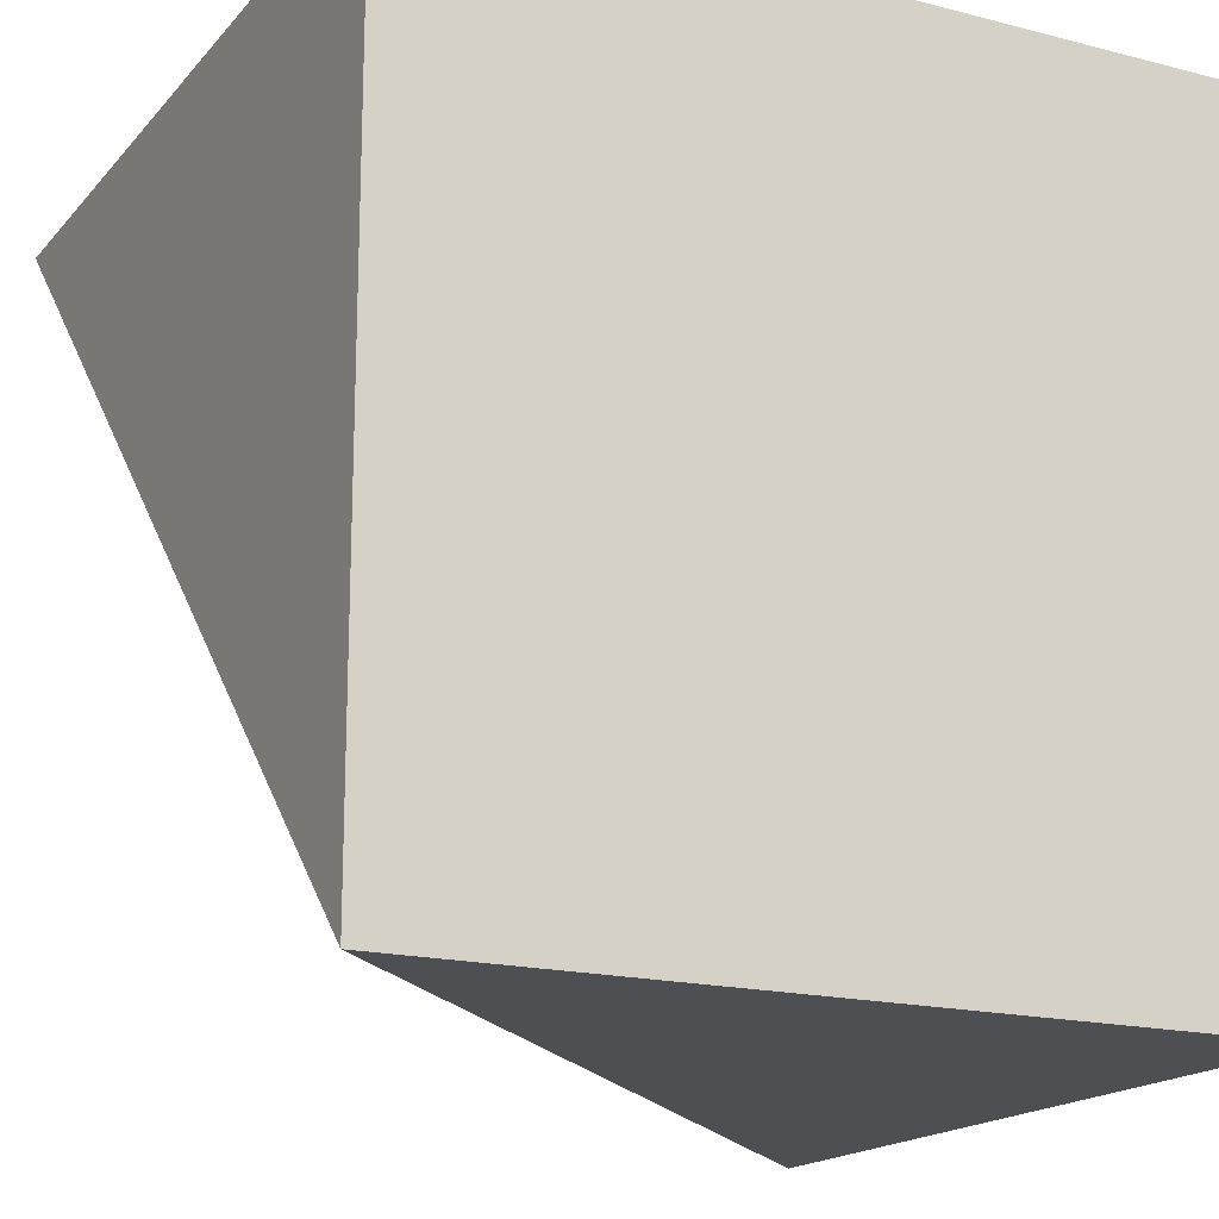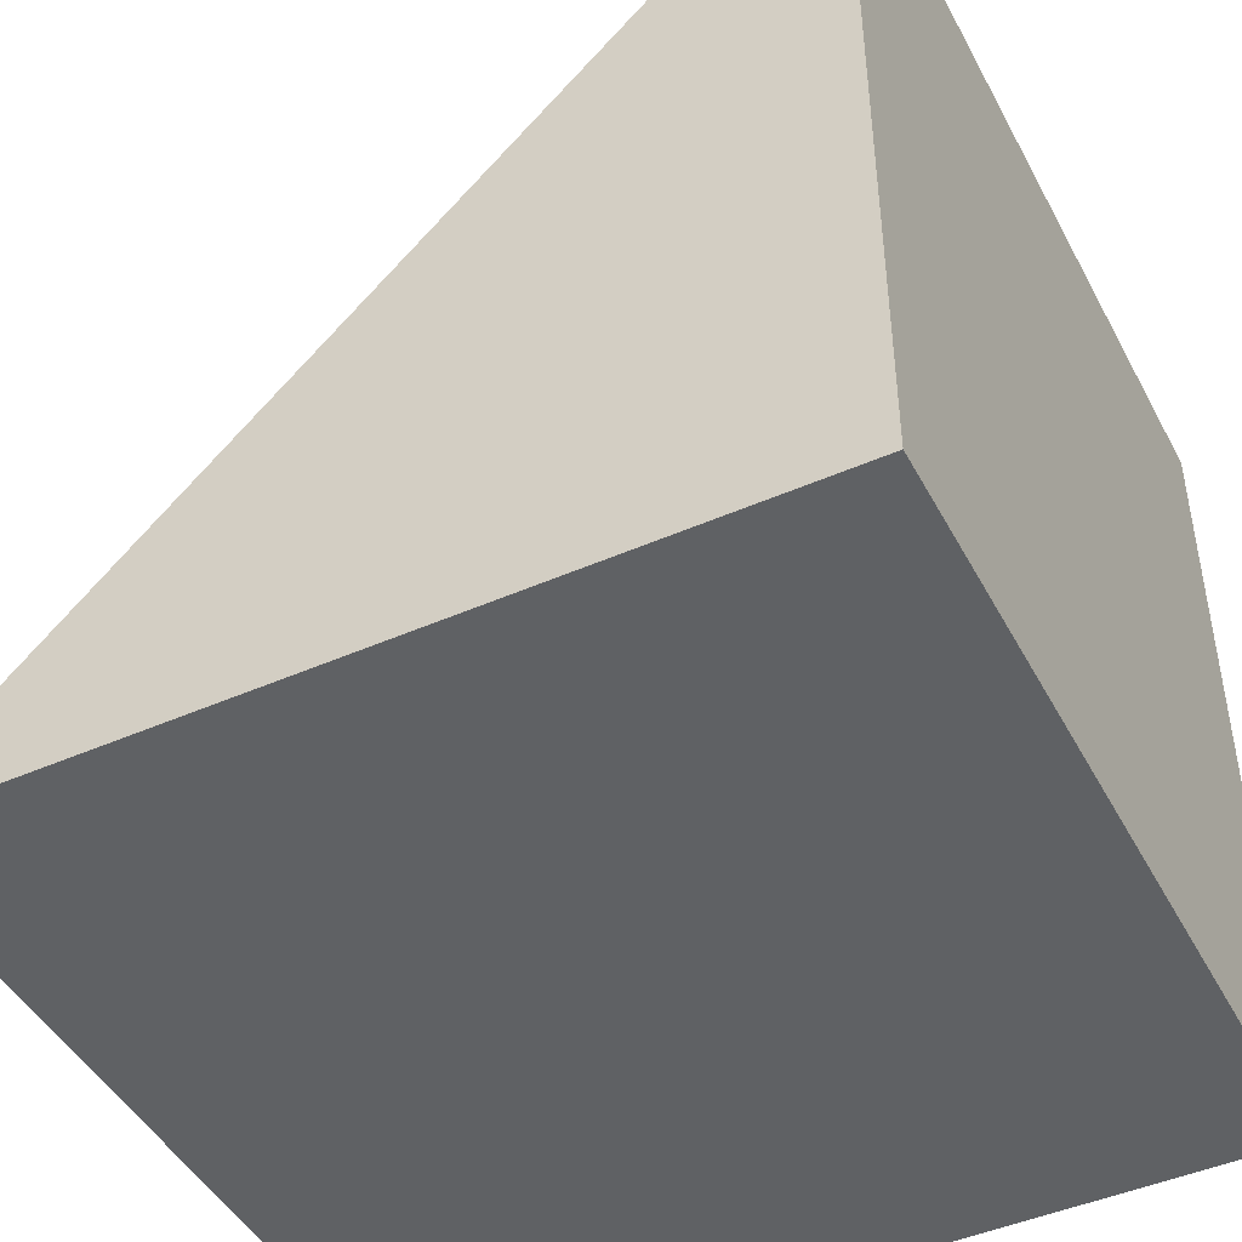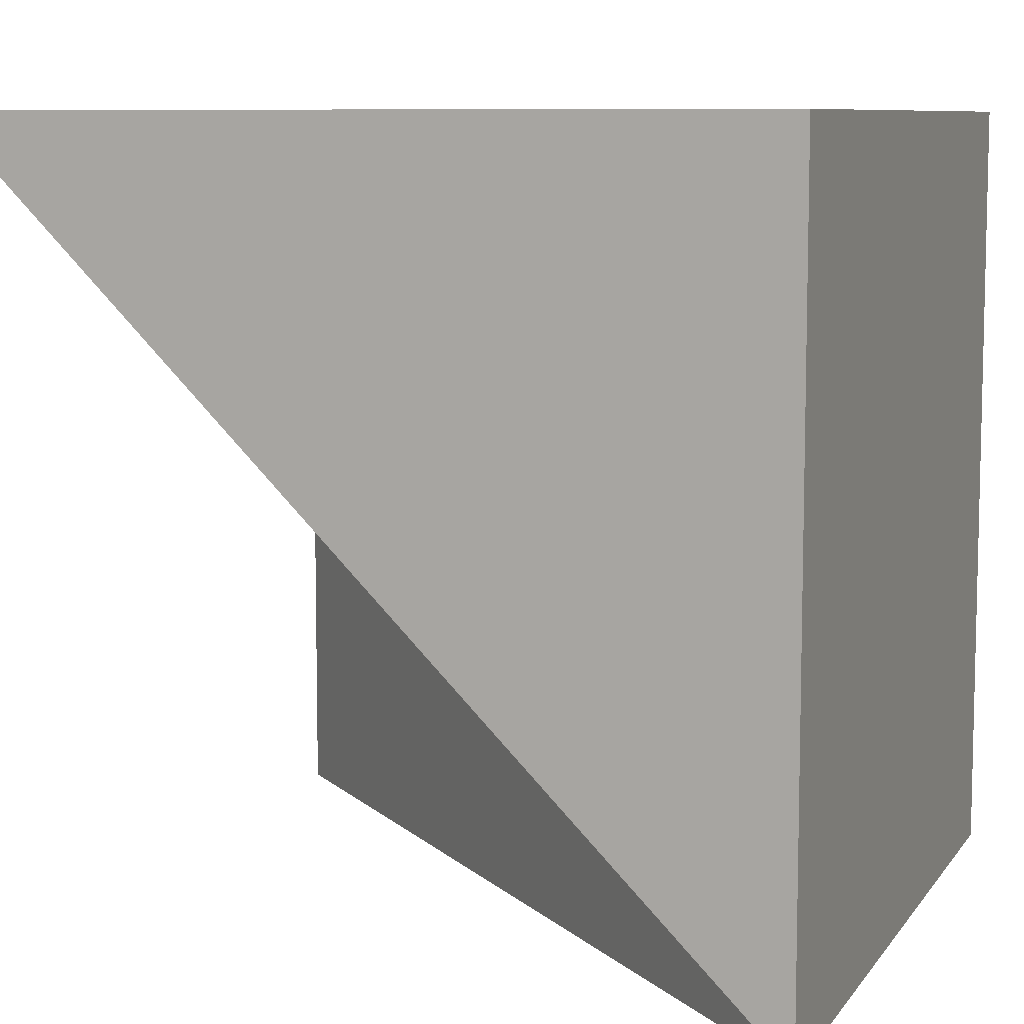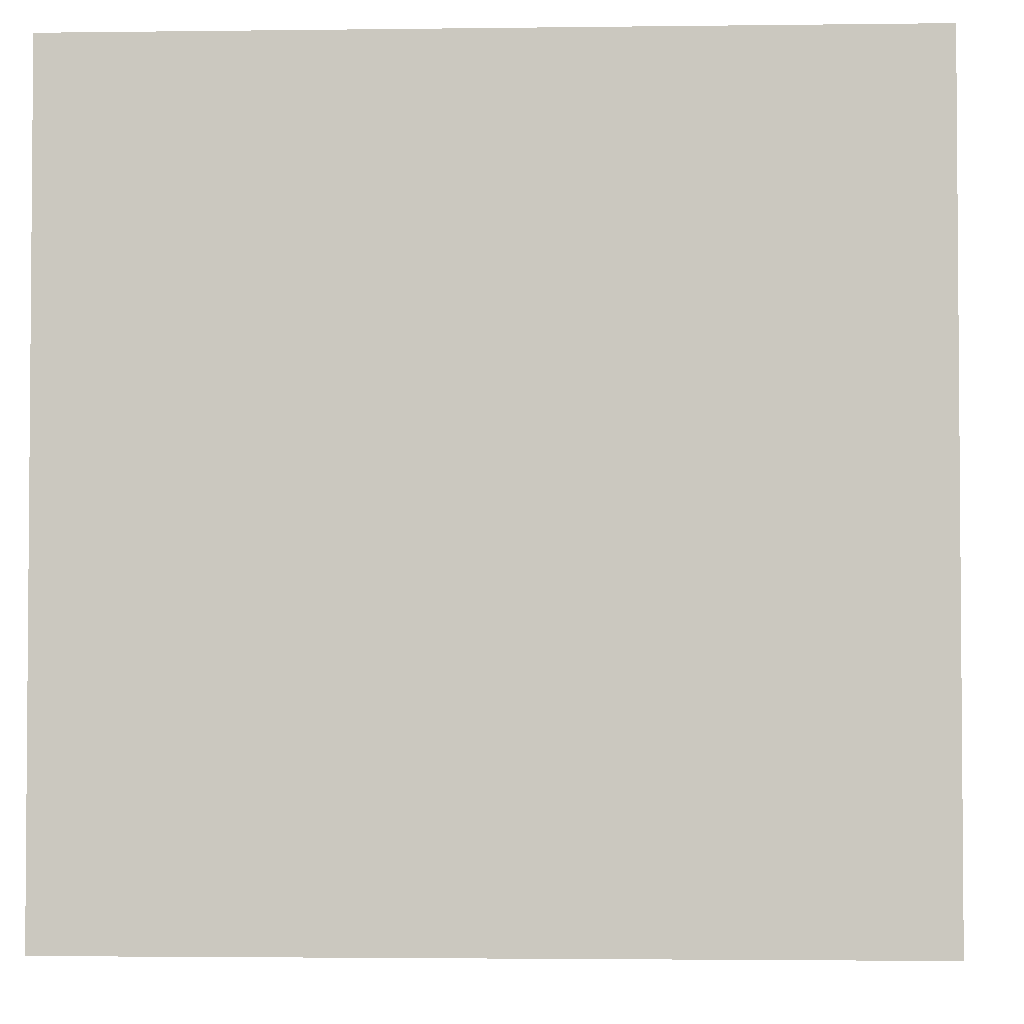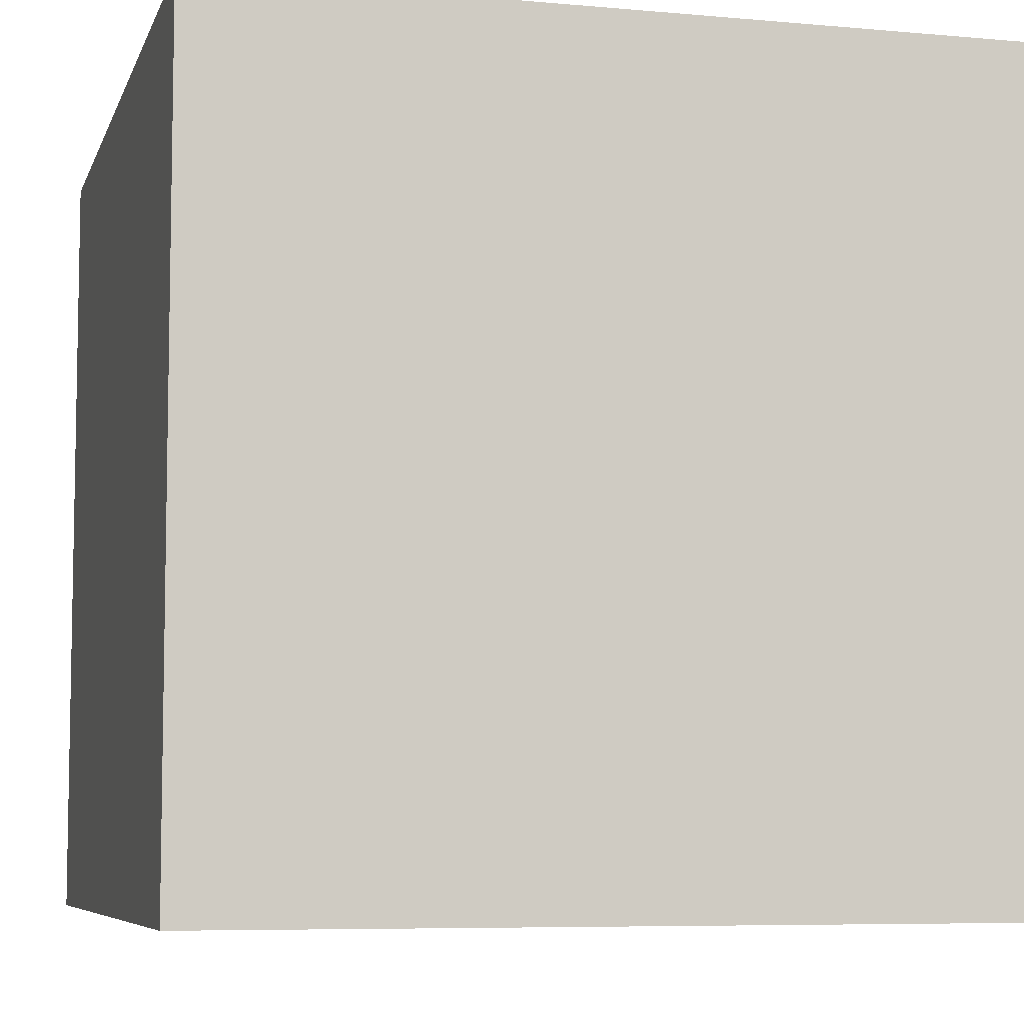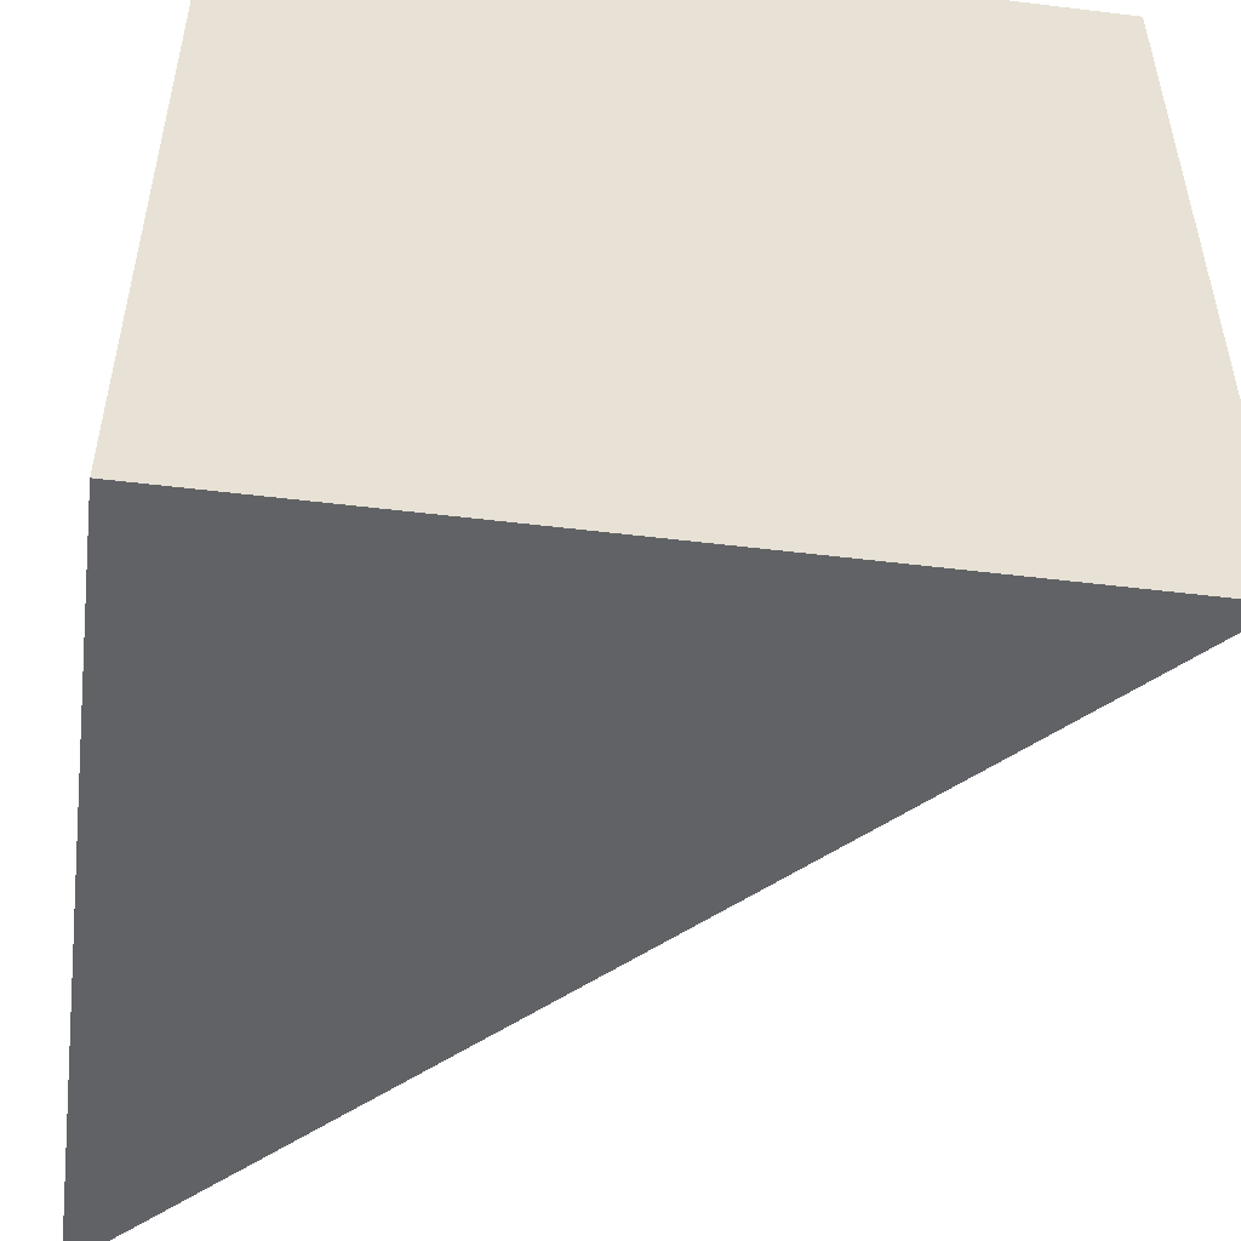
<metadata>
{"format":"obj","ext":"obj","renderer":"f3d","projection":"perspective","resolution":1024,"background":"white","views":[{"elev":-17.5,"azim":-27.1,"up":"+Z"},{"elev":-45.9,"azim":-63.2,"up":"+Y"},{"elev":8.4,"azim":-69.8,"up":"+Z"},{"elev":-2.8,"azim":92.6,"up":"+Z"},{"elev":-6.9,"azim":75.2,"up":"+Z"},{"elev":-50.5,"azim":82.4,"up":"+Z"}]}
</metadata>
<code>
v 0.5 0.5 0.5
v -0.5 0.5 0.5
v -0.5 -0.5 0.5
v 0.5 -0.5 0.5
v -0.5 -0.5 -0.5
v 0.5 0.5 -0.5
v 0.5 -0.5 0.5
v 0.5 -0.5 -0.5
v -0.5 -0.5 -0.5
g 1
f 6 1 7 8
f 2 5 3
f 2 1 5
f 6 8 9
f 9 8 7 3
f 3 7 1 2
f 1 6 9

</code>
